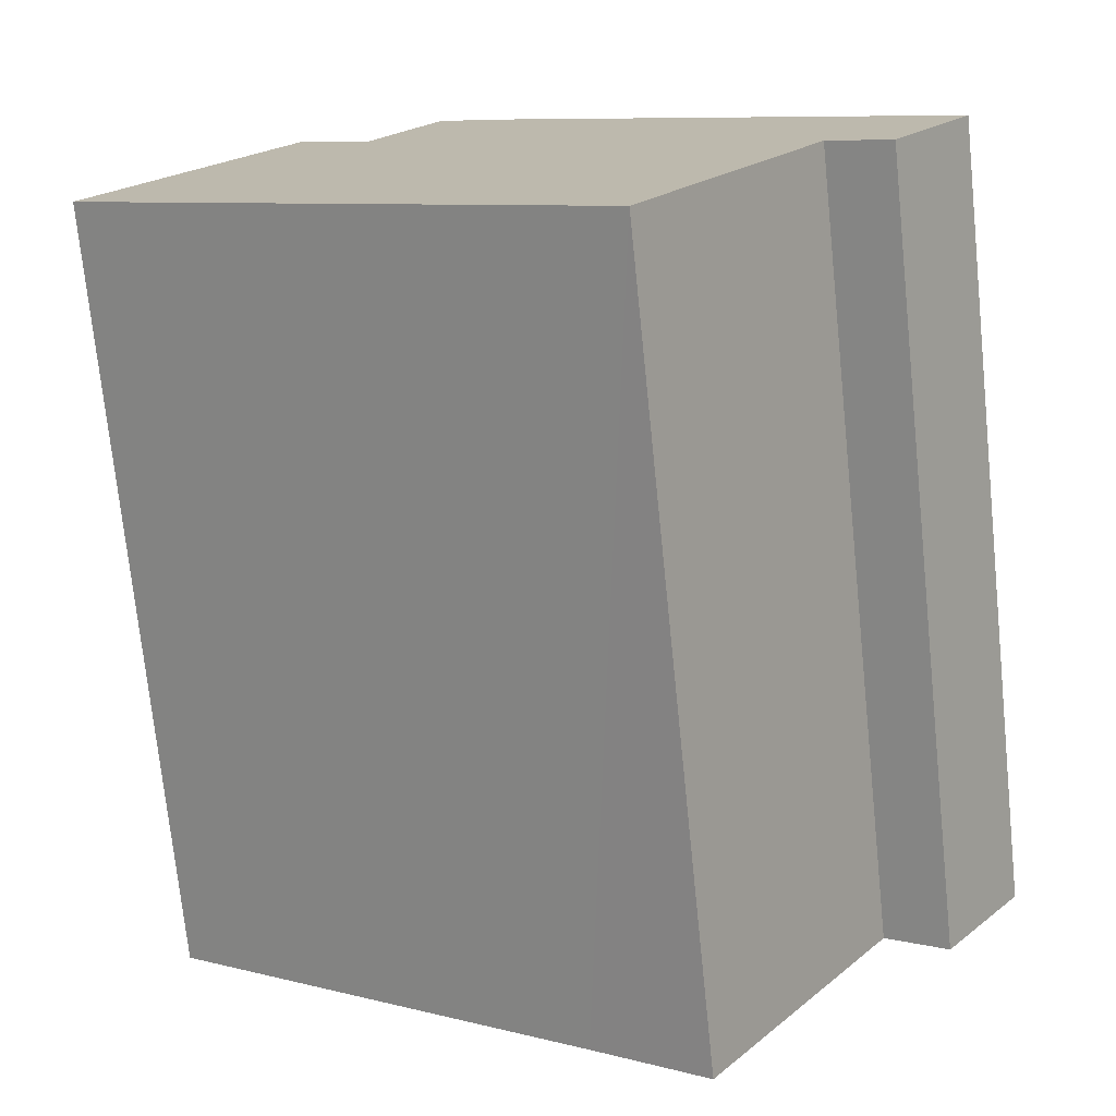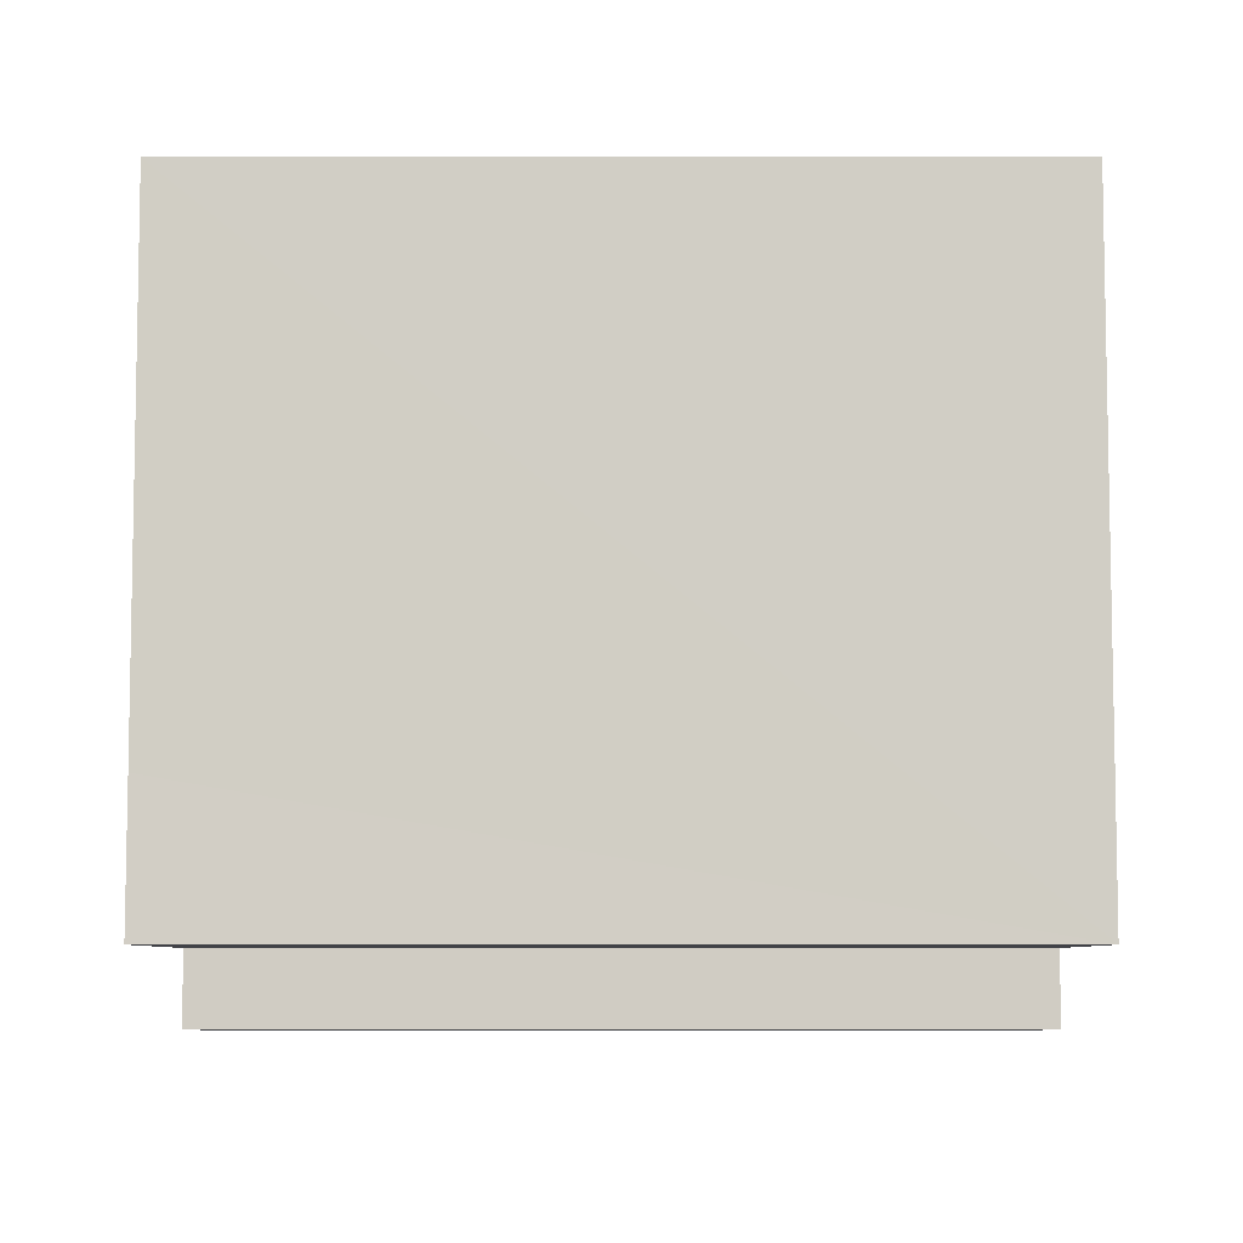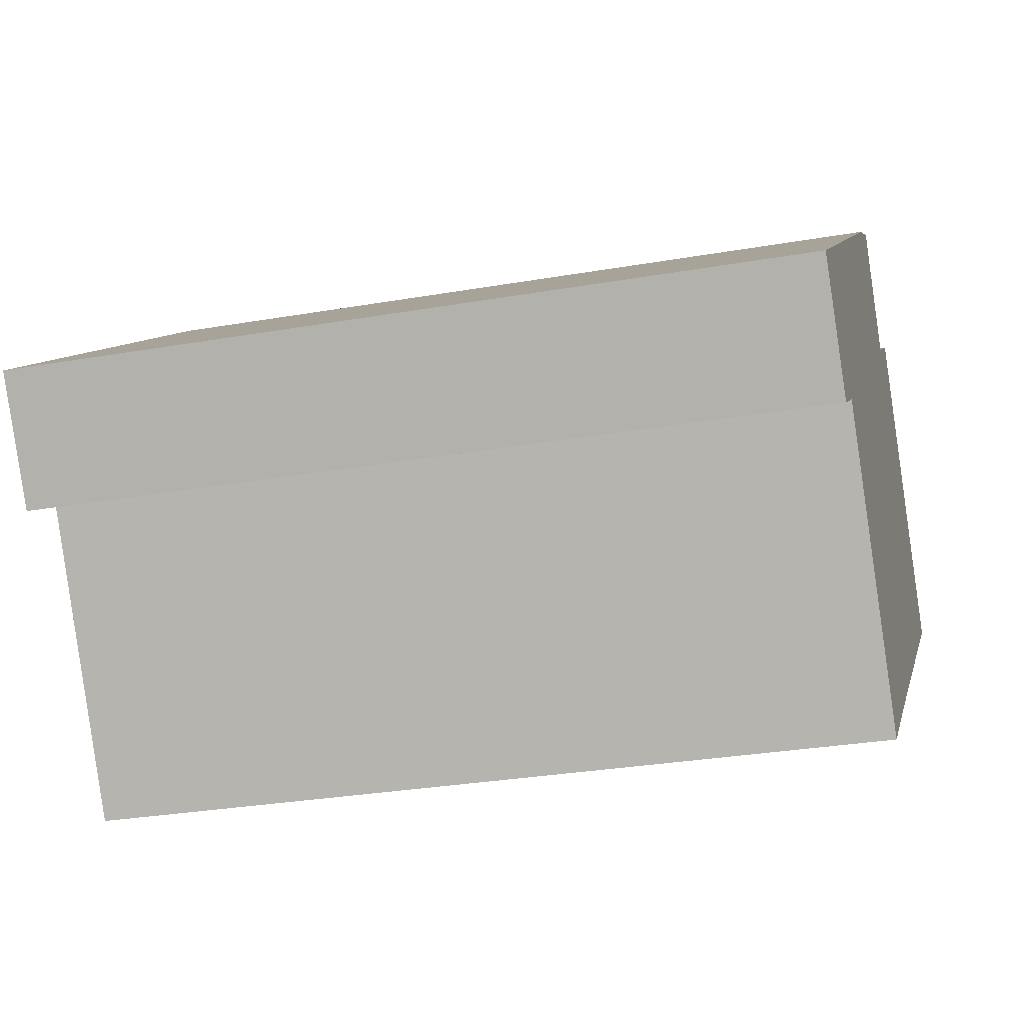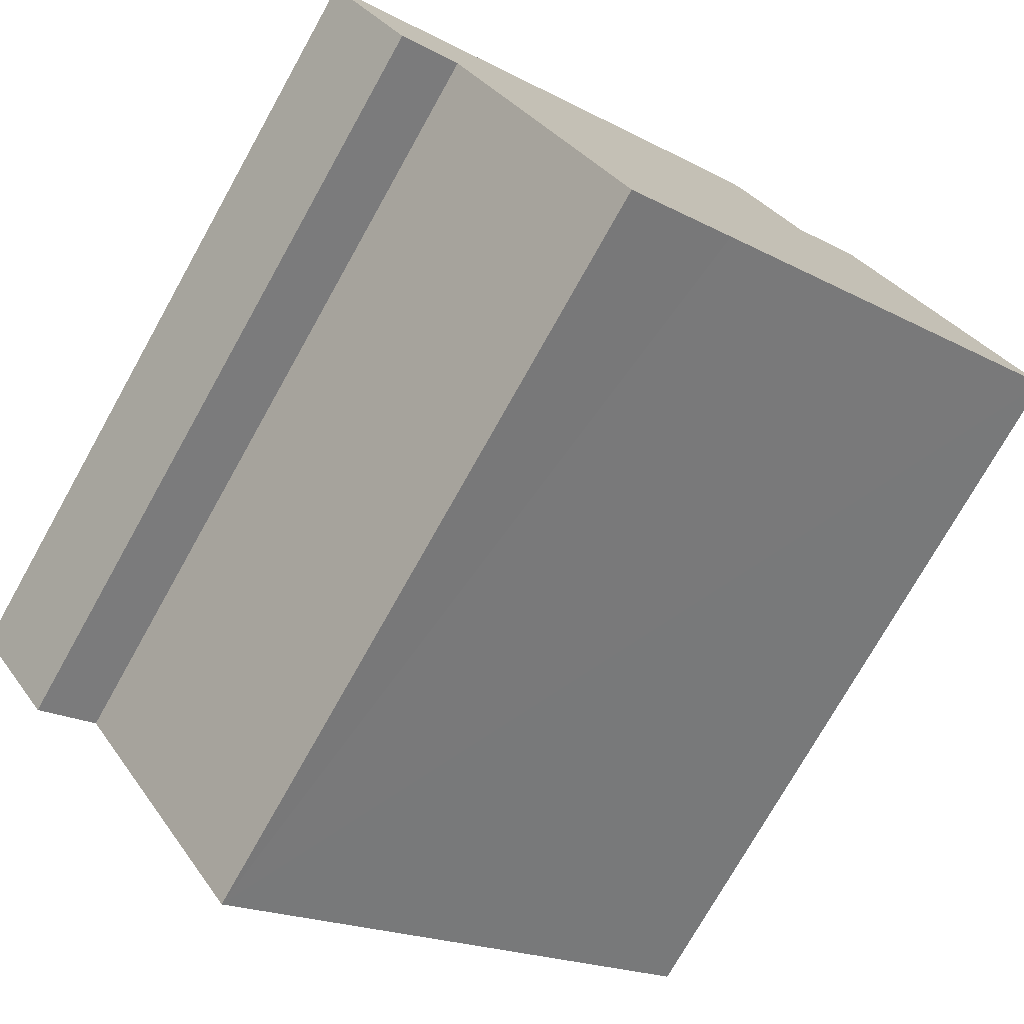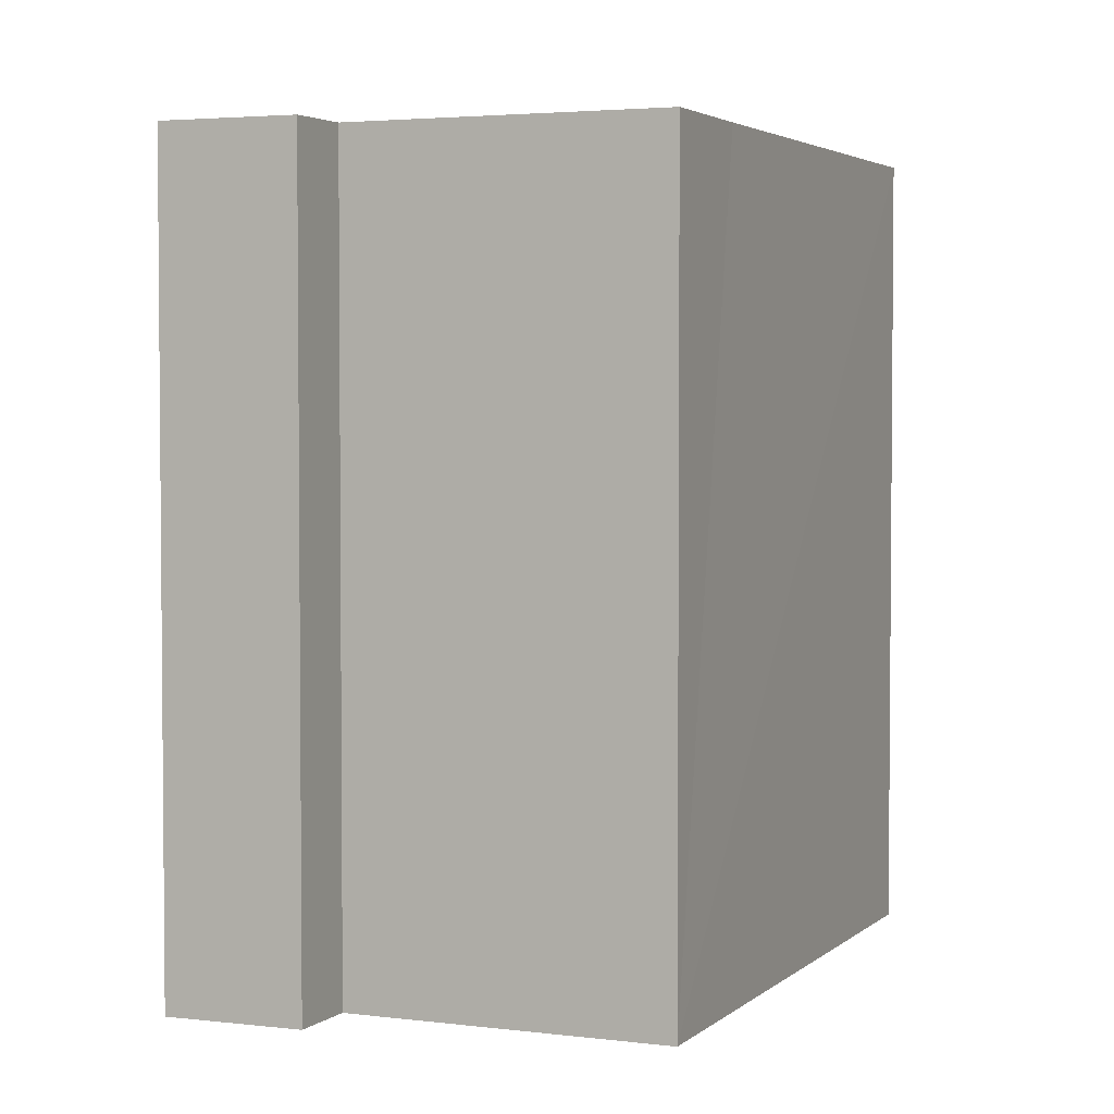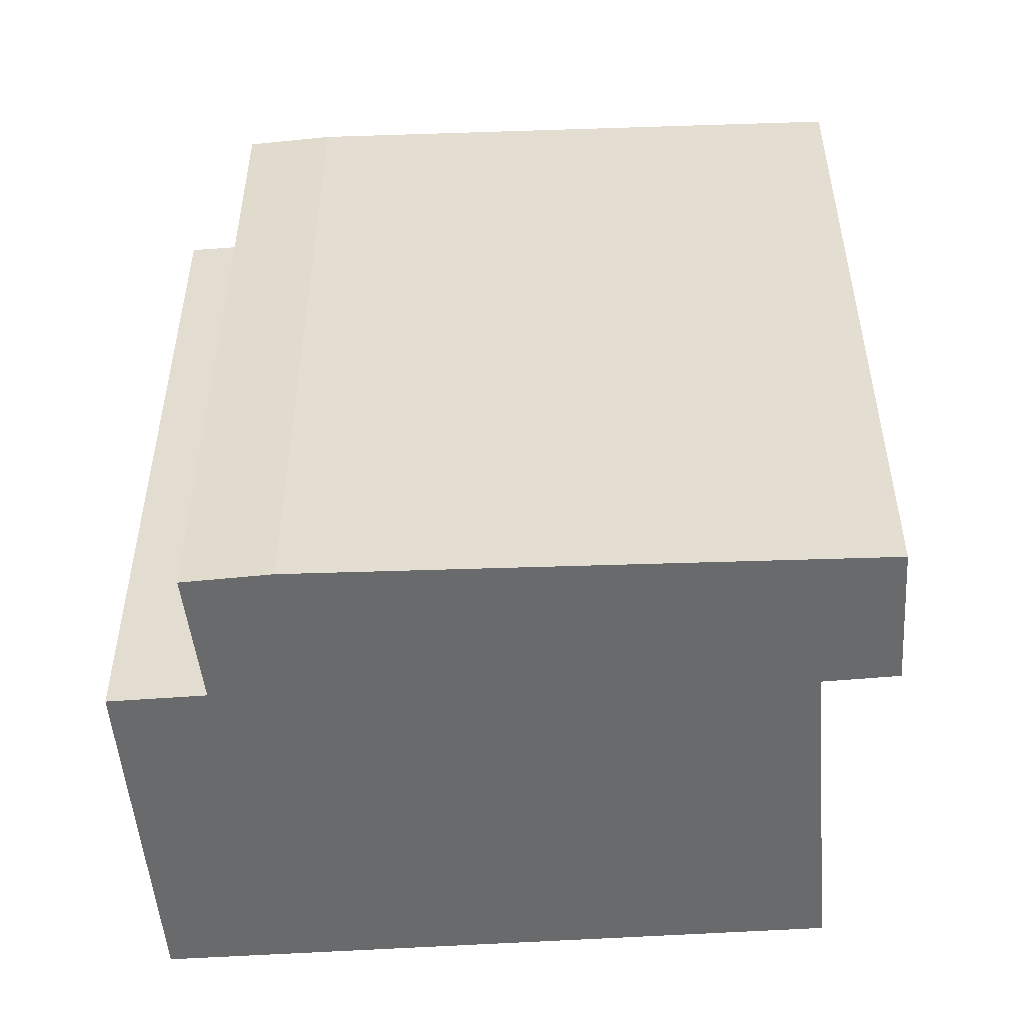
<metadata>
{"format":"obj","ext":"obj","renderer":"f3d","projection":"perspective","resolution":1024,"background":"white","views":[{"elev":-73.7,"azim":5.9,"up":"+Z"},{"elev":-61.7,"azim":-90.0,"up":"+Z"},{"elev":-30.1,"azim":104.2,"up":"+Z"},{"elev":-75.0,"azim":150.7,"up":"+Z"},{"elev":3.3,"azim":148.5,"up":"+Y"},{"elev":-52.9,"azim":39.5,"up":"+Y"}]}
</metadata>
<code>
v  4.259 17.54 6.264
v  9.166 17.54 -6.51
v  0 17.54 1.074e-15
v  5.962 17.54 5.077
v  7.526 17.54 7.557
v  9.128 17.54 6.508
v  11.63 17.54 -8.301
v  15.71 17.54 -2.483
v  18.85 17.54 -0.944
v  17.04 17.54 -3.385
v  7.526 -4.627e-16 7.557
v  9.128 -3.985e-16 6.508
v  18.85 5.78e-17 -0.944
v  4.259 -3.836e-16 6.264
v  5.962 -3.109e-16 5.077
v  17.04 2.073e-16 -3.385
v  15.71 1.52e-16 -2.483
v  11.63 5.083e-16 -8.301
v  0 0 0
v  9.166 3.986e-16 -6.51
g defaultobject
f 1 2 3
f 2 1 4
f 2 4 5
f 2 5 6
f 2 6 7
f 7 6 8
f 8 6 9
f 8 9 10
f 11 6 5
f 6 11 12
f 12 9 6
f 9 12 13
f 14 4 1
f 4 14 15
f 13 10 9
f 10 13 16
f 17 7 8
f 7 17 18
f 16 8 10
f 8 16 17
f 18 2 7
f 2 18 3
f 3 18 19
f 19 18 20
f 19 1 3
f 1 19 14
f 15 5 4
f 5 15 11
f 12 16 13
f 16 12 17
f 17 12 18
f 18 12 20
f 20 12 11
f 20 11 15
f 20 15 19
f 19 15 14

</code>
